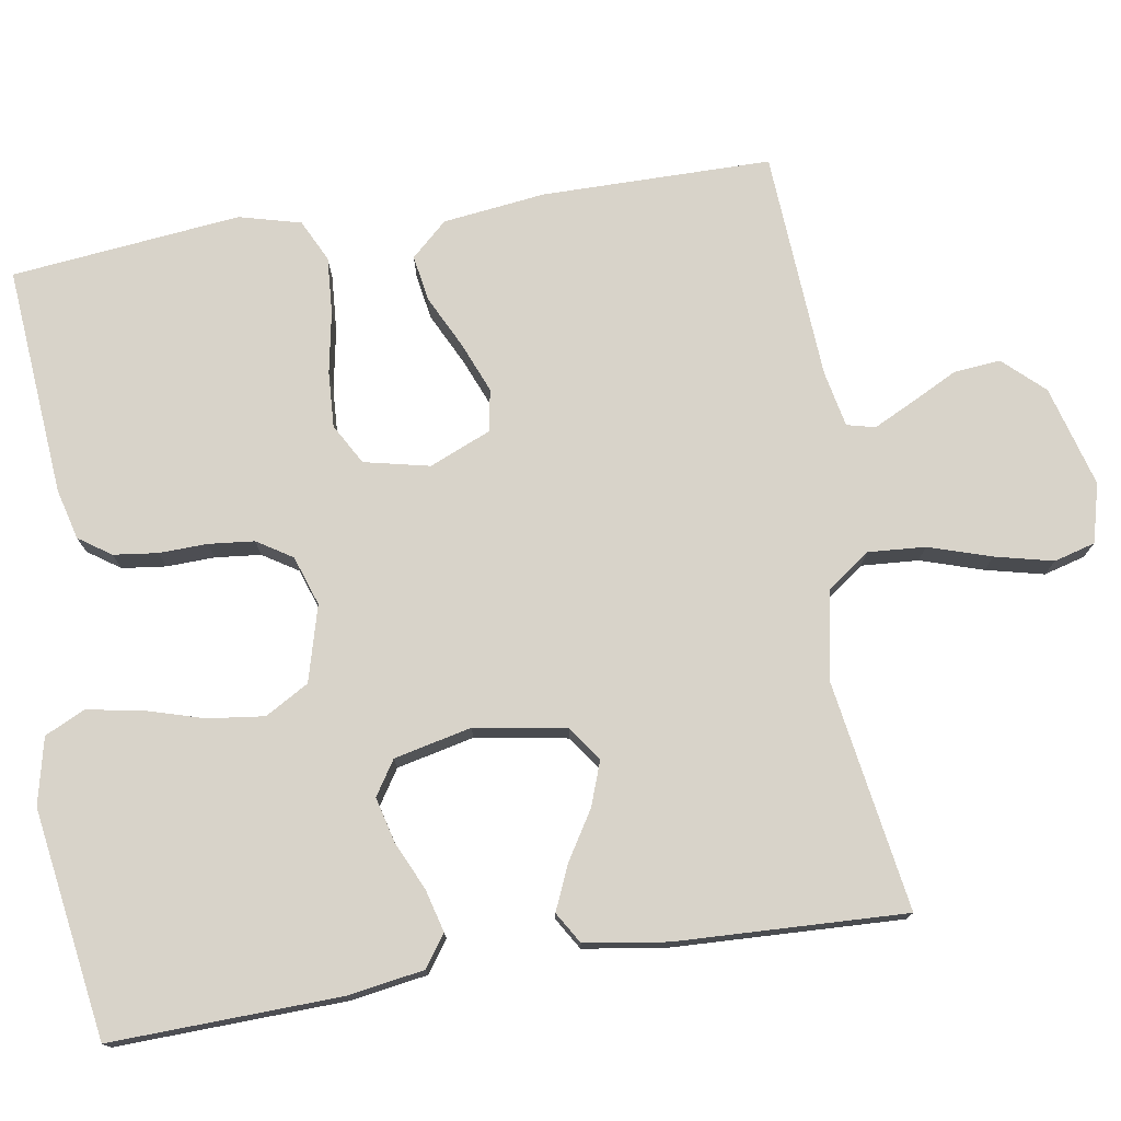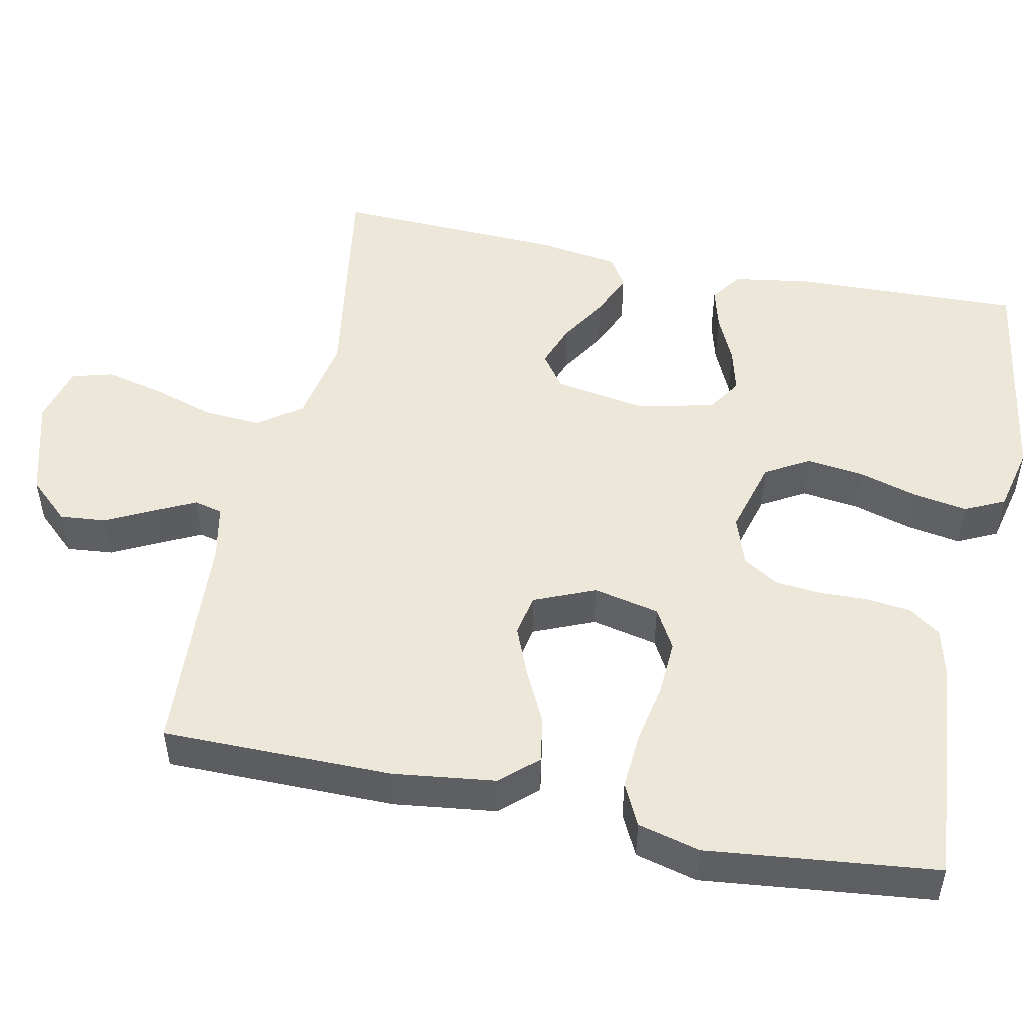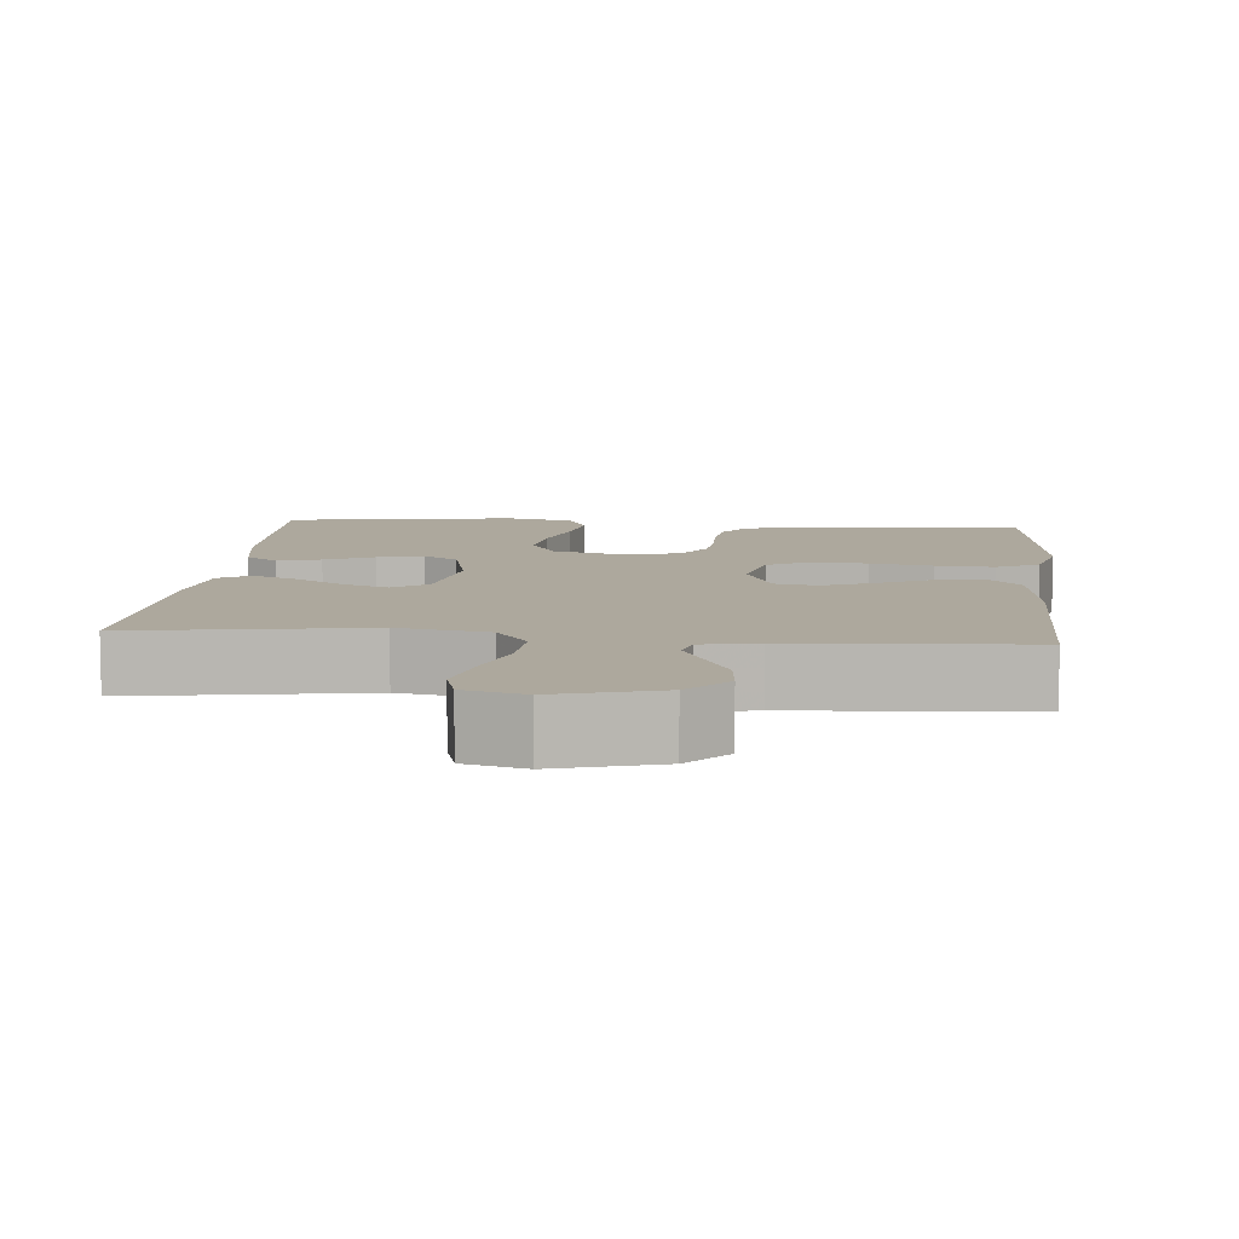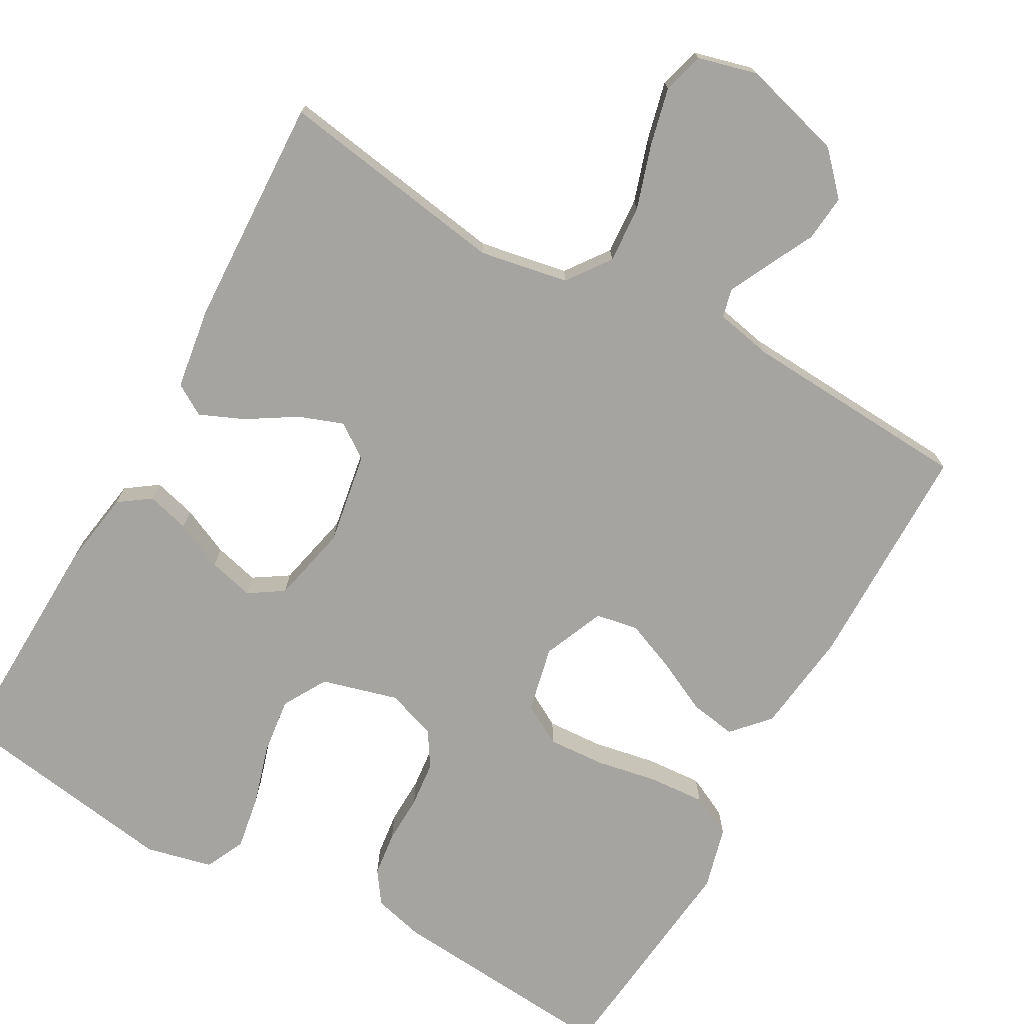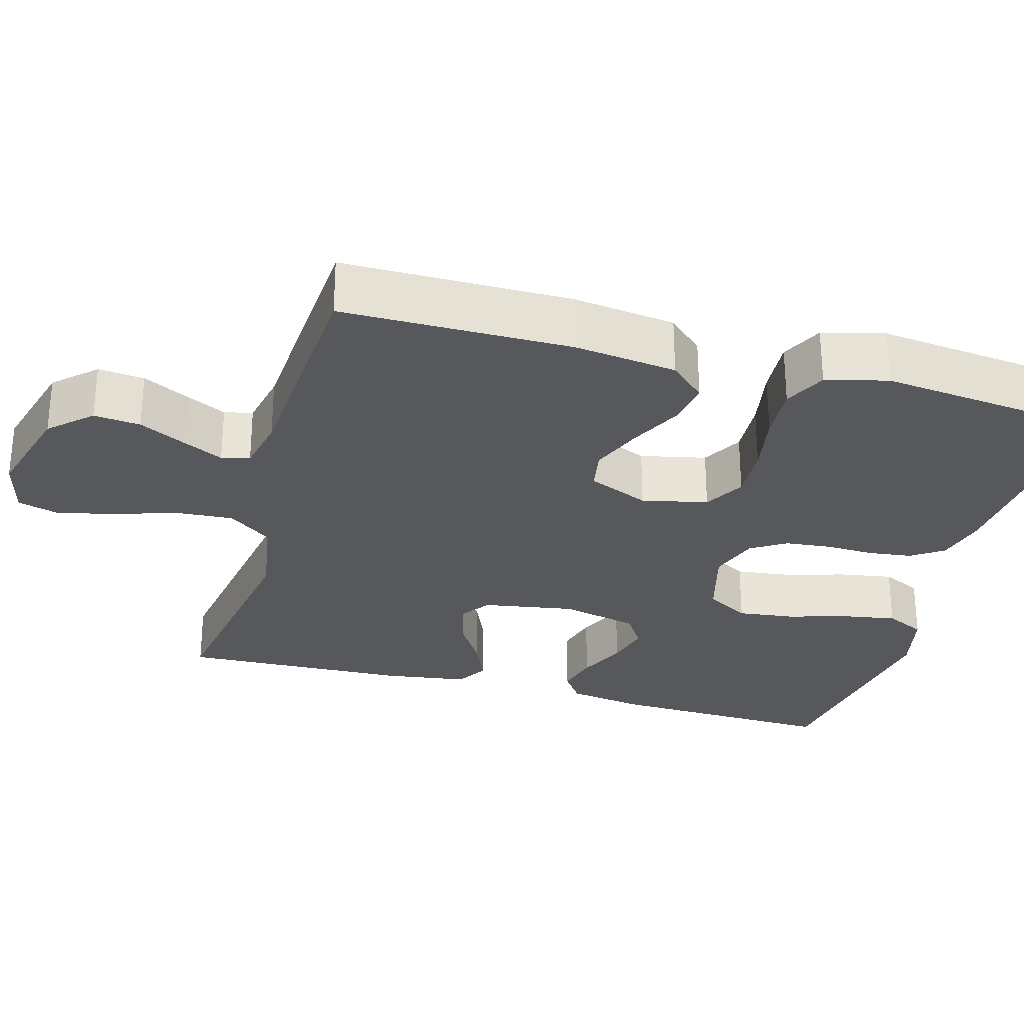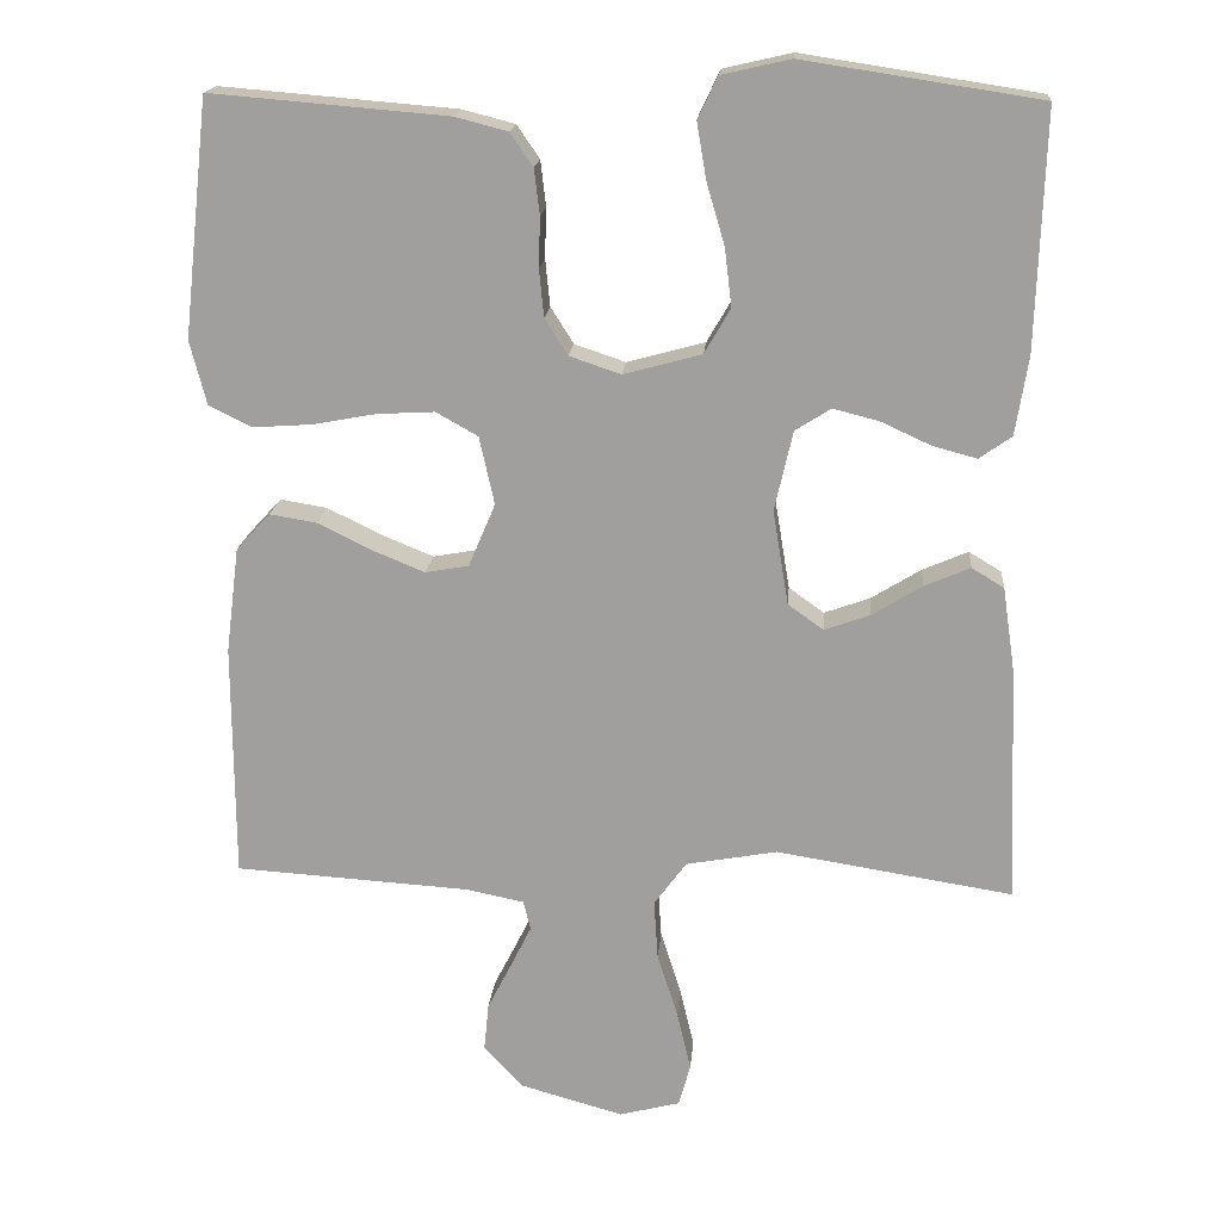
<metadata>
{"format":"obj","ext":"obj","renderer":"f3d","projection":"perspective","resolution":1024,"background":"white","views":[{"elev":75.8,"azim":80.9,"up":"+Y"},{"elev":49.8,"azim":-78.2,"up":"+Y"},{"elev":8.7,"azim":-174.8,"up":"+Y"},{"elev":-73.5,"azim":150.9,"up":"+Y"},{"elev":-28.7,"azim":-105.6,"up":"+Y"},{"elev":17.7,"azim":4.8,"up":"+Z"}]}
</metadata>
<code>
v 0.5 0.07 -0.5
v 0.2 0.07 -0.452
v 0.084 0.07 -0.473
v 0.043 0.07 -0.529
v 0.048 0.07 -0.604
v 0.074 0.07 -0.686
v 0.092 0.07 -0.762
v 0.077 0.07 -0.816
v 0 0.07 -0.836
v -0.132 0.07 -0.799
v -0.181 0.07 -0.746
v -0.175 0.07 -0.685
v -0.144 0.07 -0.624
v -0.118 0.07 -0.571
v -0.127 0.07 -0.534
v -0.2 0.07 -0.519
v -0.5 0.07 -0.5
v -0.501 0.07 -0.2
v -0.484 0.07 -0.066
v -0.441 0.07 -0.019
v -0.381 0.07 -0.029
v -0.312 0.07 -0.063
v -0.246 0.07 -0.09
v -0.191 0.07 -0.08
v -0.157 0.07 0
v -0.176 0.07 0.086
v -0.229 0.07 0.116
v -0.302 0.07 0.112
v -0.383 0.07 0.097
v -0.457 0.07 0.092
v -0.512 0.07 0.119
v -0.533 0.07 0.2
v -0.5 0.07 0.5
v -0.2 0.07 0.475
v -0.134 0.07 0.458
v -0.105 0.07 0.416
v -0.098 0.07 0.358
v -0.1 0.07 0.295
v -0.094 0.07 0.235
v -0.065 0.07 0.189
v 0 0.07 0.167
v 0.099 0.07 0.194
v 0.132 0.07 0.251
v 0.123 0.07 0.325
v 0.1 0.07 0.403
v 0.088 0.07 0.474
v 0.113 0.07 0.526
v 0.2 0.07 0.546
v 0.5 0.07 0.5
v 0.49 0.07 0.2
v 0.474 0.07 0.1
v 0.433 0.07 0.071
v 0.377 0.07 0.086
v 0.314 0.07 0.115
v 0.255 0.07 0.13
v 0.21 0.07 0.101
v 0.187 0.07 0
v 0.207 0.07 -0.12
v 0.252 0.07 -0.152
v 0.31 0.07 -0.131
v 0.373 0.07 -0.092
v 0.431 0.07 -0.067
v 0.472 0.07 -0.092
v 0.488 0.07 -0.2
v 0.5 0 -0.5
v 0.2 0 -0.452
v 0.084 0 -0.473
v 0.043 0 -0.529
v 0.048 0 -0.604
v 0.074 0 -0.686
v 0.092 0 -0.762
v 0.077 0 -0.816
v 0 0 -0.836
v -0.132 0 -0.799
v -0.181 0 -0.746
v -0.175 0 -0.685
v -0.144 0 -0.624
v -0.118 0 -0.571
v -0.127 0 -0.534
v -0.2 0 -0.519
v -0.5 0 -0.5
v -0.501 0 -0.2
v -0.484 0 -0.066
v -0.441 0 -0.019
v -0.381 0 -0.029
v -0.312 0 -0.063
v -0.246 0 -0.09
v -0.191 0 -0.08
v -0.157 0 0
v -0.176 0 0.086
v -0.229 0 0.116
v -0.302 0 0.112
v -0.383 0 0.097
v -0.457 0 0.092
v -0.512 0 0.119
v -0.533 0 0.2
v -0.5 0 0.5
v -0.2 0 0.475
v -0.134 0 0.458
v -0.105 0 0.416
v -0.098 0 0.358
v -0.1 0 0.295
v -0.094 0 0.235
v -0.065 0 0.189
v 0 0 0.167
v 0.099 0 0.194
v 0.132 0 0.251
v 0.123 0 0.325
v 0.1 0 0.403
v 0.088 0 0.474
v 0.113 0 0.526
v 0.2 0 0.546
v 0.5 0 0.5
v 0.49 0 0.2
v 0.474 0 0.1
v 0.433 0 0.071
v 0.377 0 0.086
v 0.314 0 0.115
v 0.255 0 0.13
v 0.21 0 0.101
v 0.187 0 0
v 0.207 0 -0.12
v 0.252 0 -0.152
v 0.31 0 -0.131
v 0.373 0 -0.092
v 0.431 0 -0.067
v 0.472 0 -0.092
v 0.488 0 -0.2
f 64 1 2
f 63 64 2
f 62 63 2
f 61 62 2
f 60 61 2
f 59 60 2 3
f 58 59 3 4
f 57 58 4
f 56 57 4
f 52 53 54
f 51 52 54
f 50 51 54
f 49 50 54
f 48 49 54
f 47 48 54
f 46 47 54
f 45 46 54
f 44 45 54
f 43 44 54 55
f 42 43 55 56
f 36 37 38
f 35 36 38
f 34 35 38
f 33 34 38
f 32 33 38
f 31 32 38
f 30 31 38
f 29 30 38
f 28 29 38
f 27 28 38 39
f 26 27 39 40
f 20 21 22
f 19 20 22
f 18 19 22
f 17 18 22
f 16 17 22
f 15 16 22 23
f 11 12 13
f 10 11 13
f 9 10 13
f 8 9 13
f 7 8 13
f 6 7 13
f 5 6 13
f 4 5 13 14
f 4 14 15
f 56 4 15
f 42 56 15
f 41 42 15
f 15 23 24
f 15 24 25
f 41 15 25
f 25 26 40 41
f 66 65 128
f 66 128 127
f 66 127 126
f 66 126 125
f 66 125 124
f 67 66 124 123
f 68 67 123 122
f 68 122 121
f 68 121 120
f 118 117 116
f 118 116 115
f 118 115 114
f 118 114 113
f 118 113 112
f 118 112 111
f 118 111 110
f 118 110 109
f 118 109 108
f 119 118 108 107
f 120 119 107 106
f 102 101 100
f 102 100 99
f 102 99 98
f 102 98 97
f 102 97 96
f 102 96 95
f 102 95 94
f 102 94 93
f 102 93 92
f 103 102 92 91
f 104 103 91 90
f 86 85 84
f 86 84 83
f 86 83 82
f 86 82 81
f 86 81 80
f 87 86 80 79
f 77 76 75
f 77 75 74
f 77 74 73
f 77 73 72
f 77 72 71
f 77 71 70
f 77 70 69
f 78 77 69 68
f 79 78 68
f 79 68 120
f 79 120 106
f 79 106 105
f 88 87 79
f 89 88 79
f 89 79 105
f 105 104 90 89
f 1 65 66 2
f 2 66 67 3
f 3 67 68 4
f 4 68 69 5
f 5 69 70 6
f 6 70 71 7
f 7 71 72 8
f 8 72 73 9
f 9 73 74 10
f 10 74 75 11
f 11 75 76 12
f 12 76 77 13
f 13 77 78 14
f 14 78 79 15
f 15 79 80 16
f 16 80 81 17
f 17 81 82 18
f 18 82 83 19
f 19 83 84 20
f 20 84 85 21
f 21 85 86 22
f 22 86 87 23
f 23 87 88 24
f 24 88 89 25
f 25 89 90 26
f 26 90 91 27
f 27 91 92 28
f 28 92 93 29
f 29 93 94 30
f 30 94 95 31
f 31 95 96 32
f 32 96 97 33
f 33 97 98 34
f 34 98 99 35
f 35 99 100 36
f 36 100 101 37
f 37 101 102 38
f 38 102 103 39
f 39 103 104 40
f 40 104 105 41
f 41 105 106 42
f 42 106 107 43
f 43 107 108 44
f 44 108 109 45
f 45 109 110 46
f 46 110 111 47
f 47 111 112 48
f 48 112 113 49
f 49 113 114 50
f 50 114 115 51
f 51 115 116 52
f 52 116 117 53
f 53 117 118 54
f 54 118 119 55
f 55 119 120 56
f 56 120 121 57
f 57 121 122 58
f 58 122 123 59
f 59 123 124 60
f 60 124 125 61
f 61 125 126 62
f 62 126 127 63
f 63 127 128 64
f 64 128 65 1

</code>
